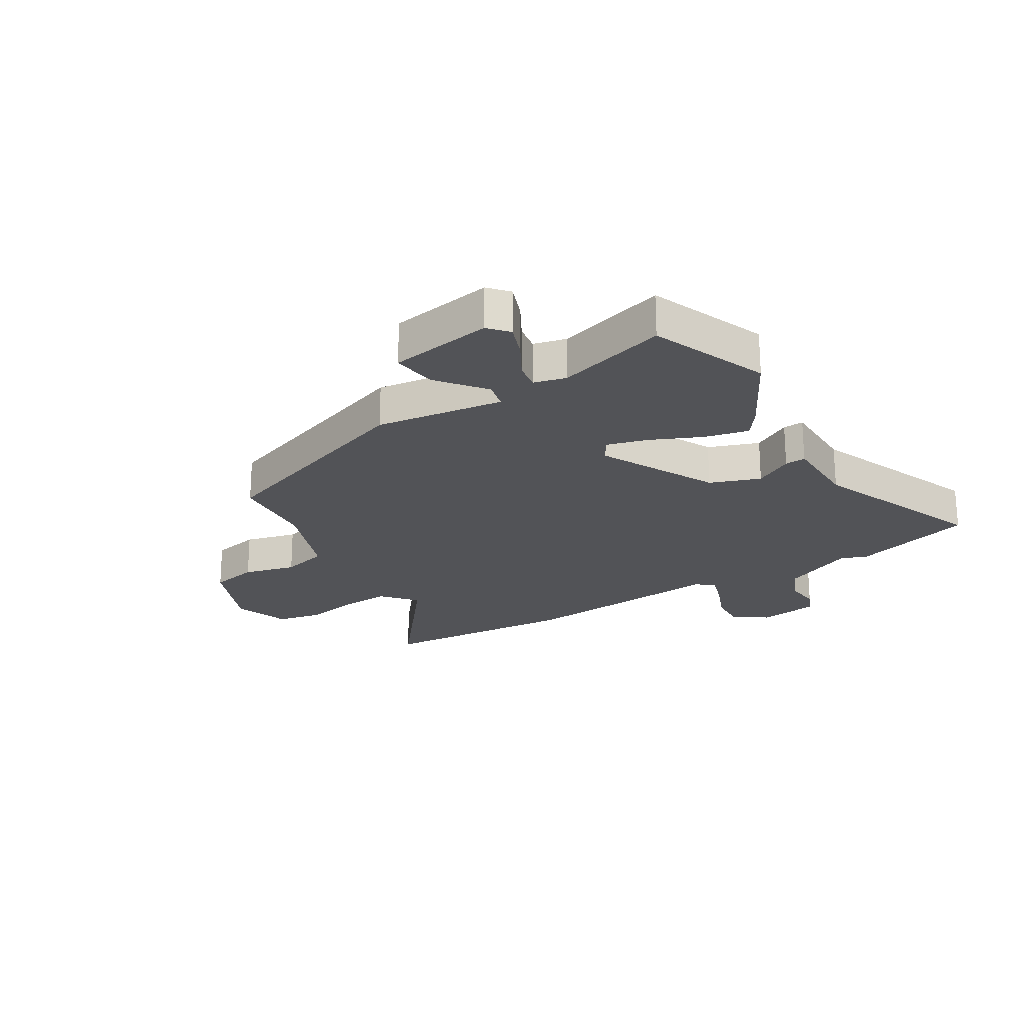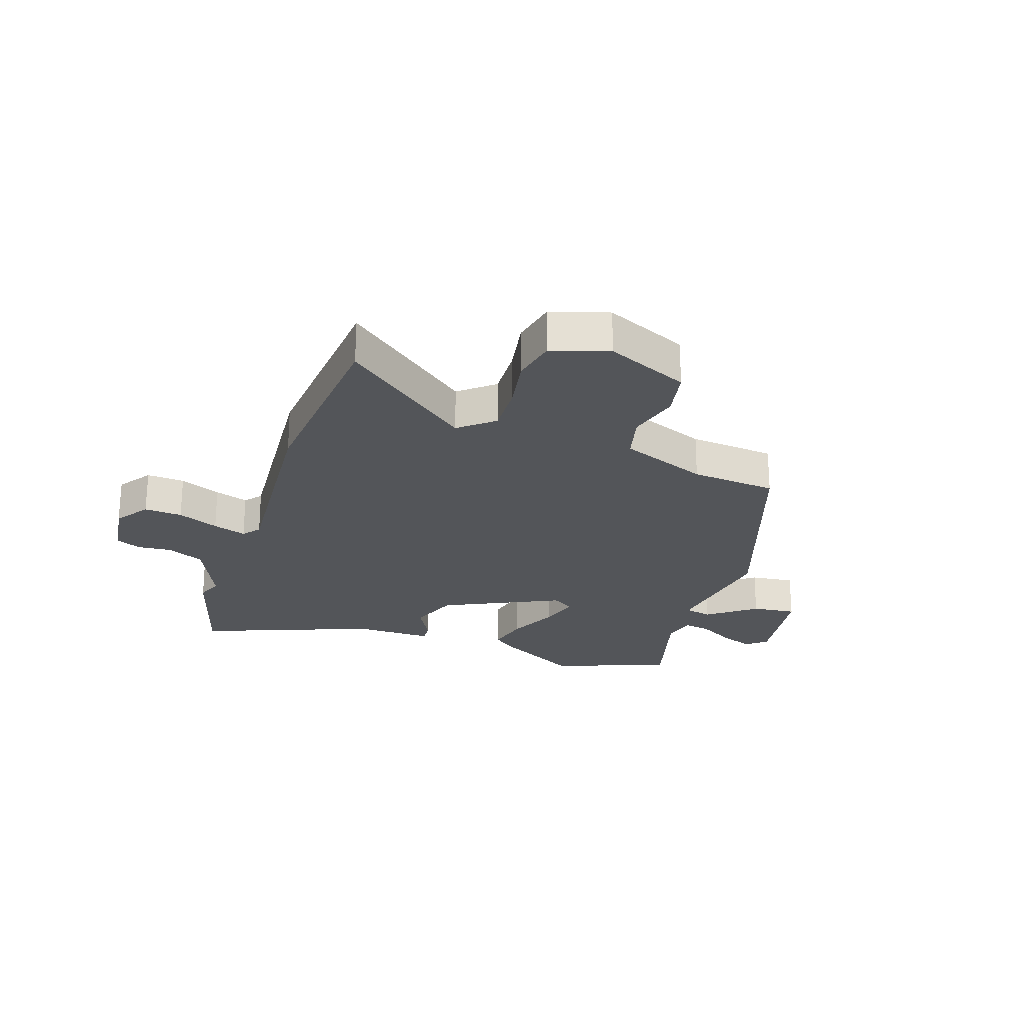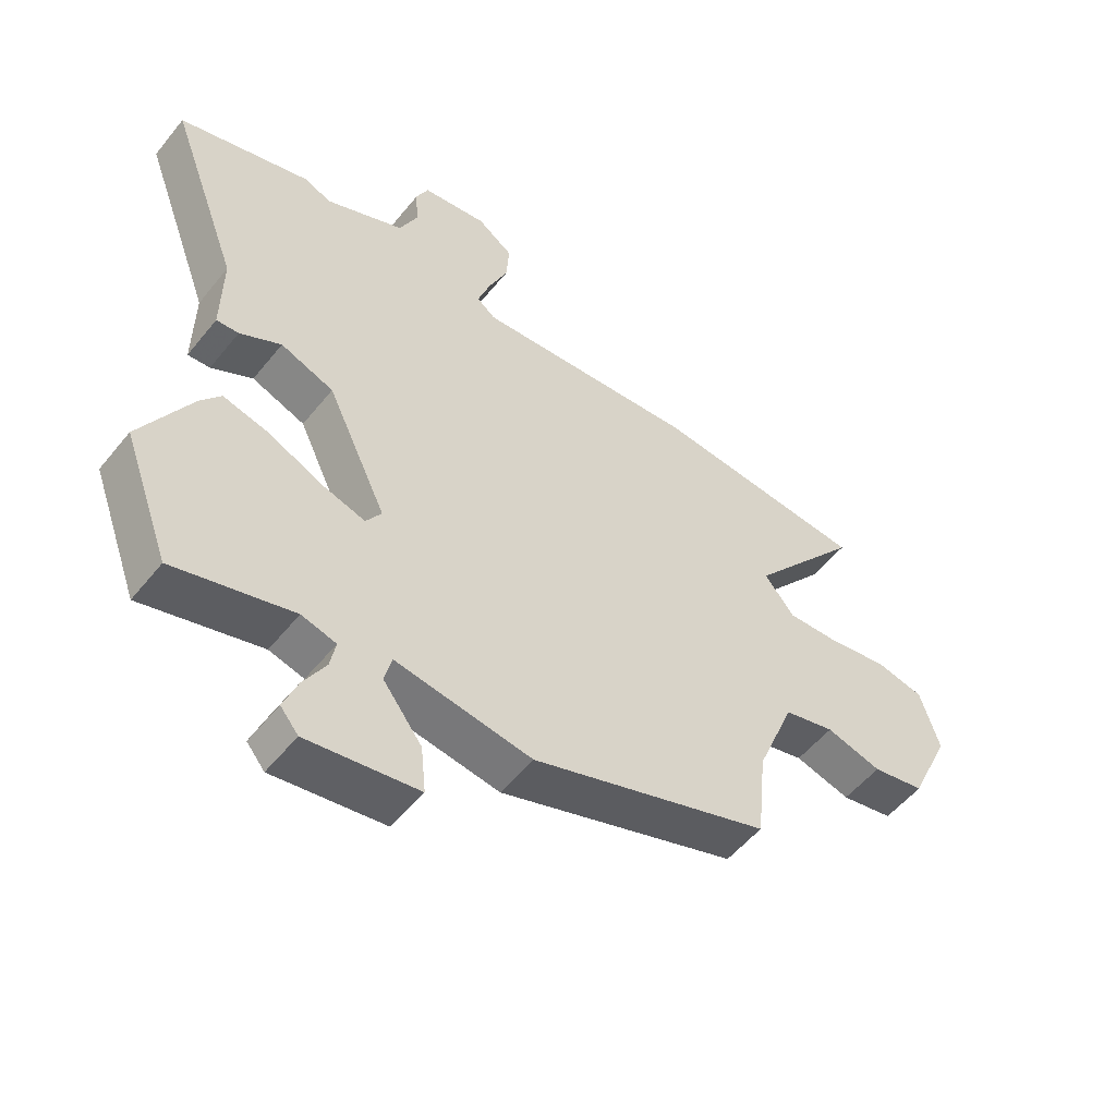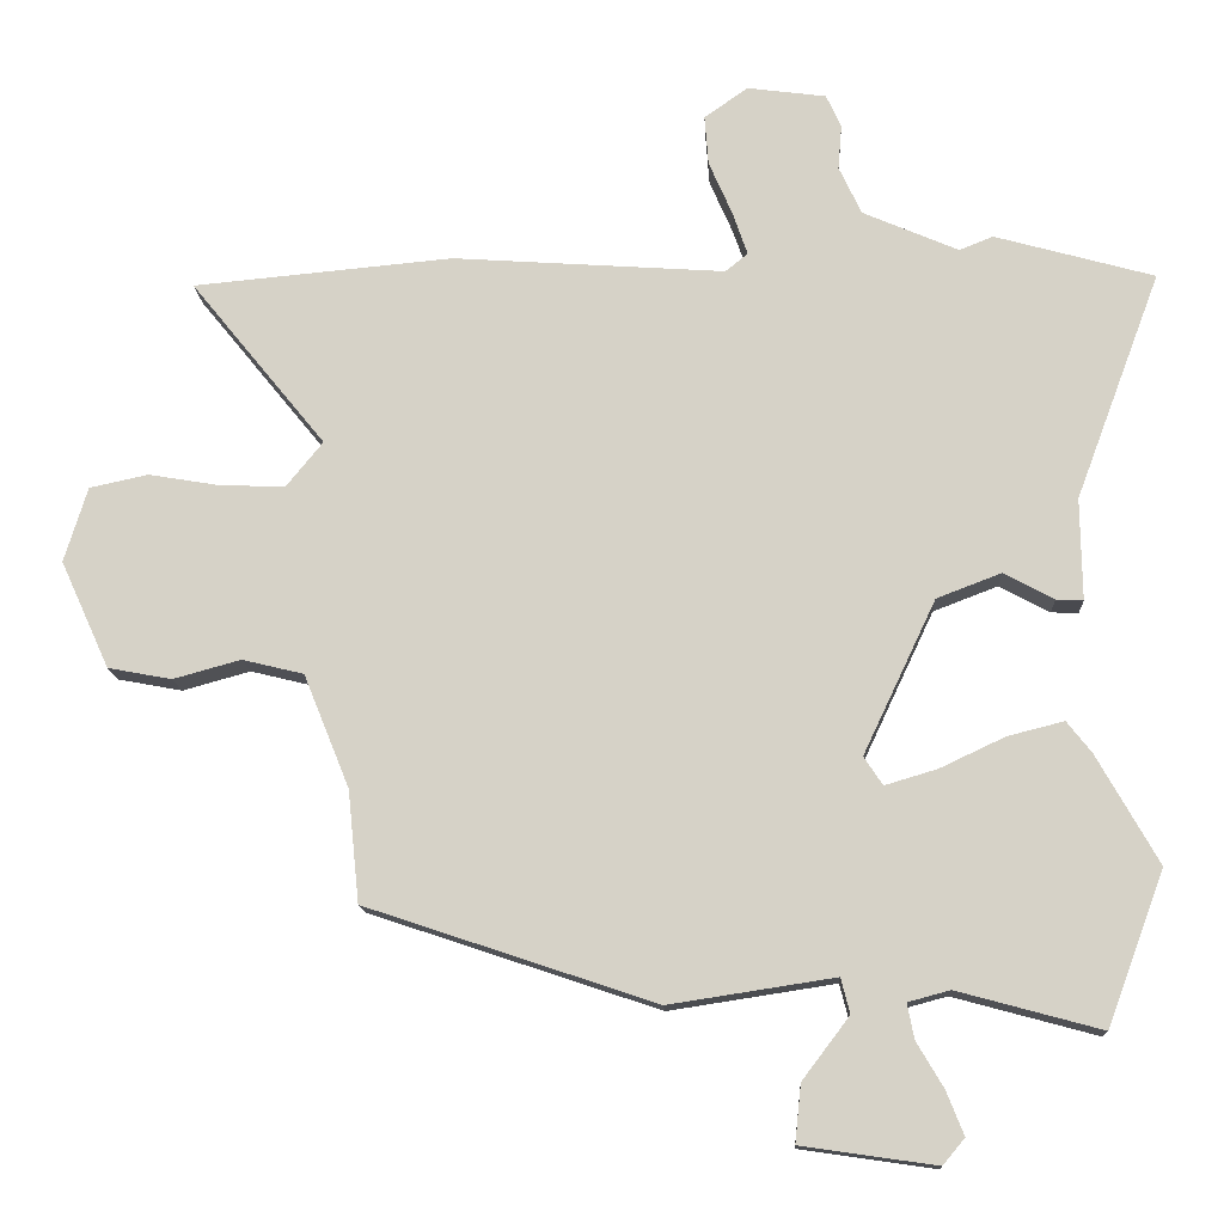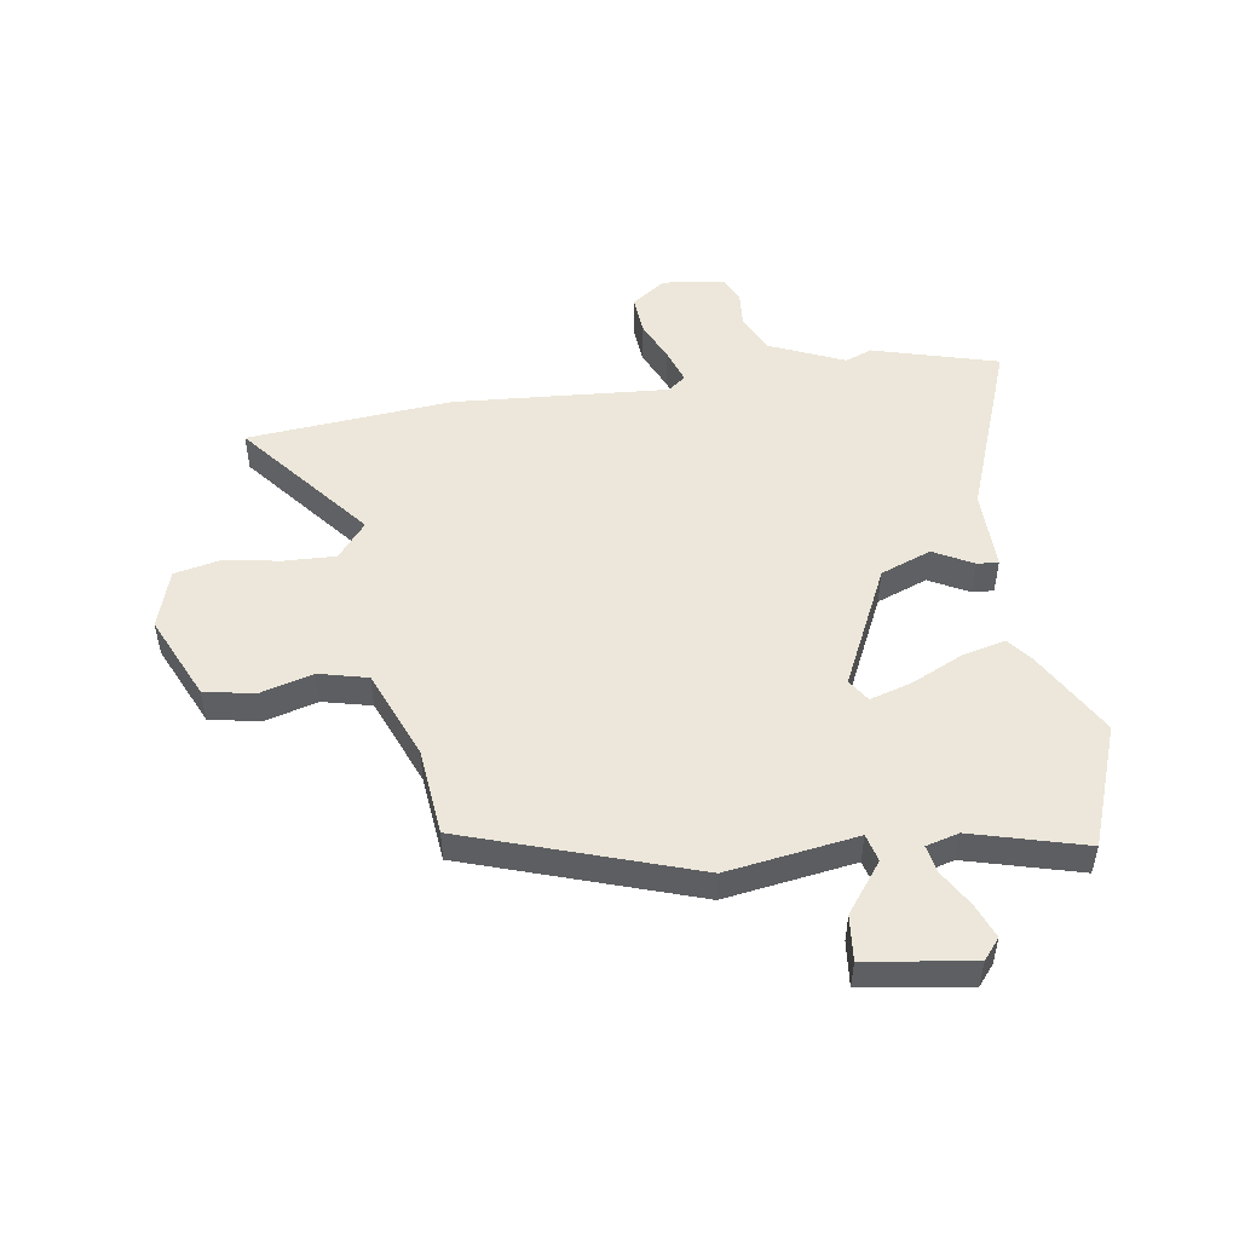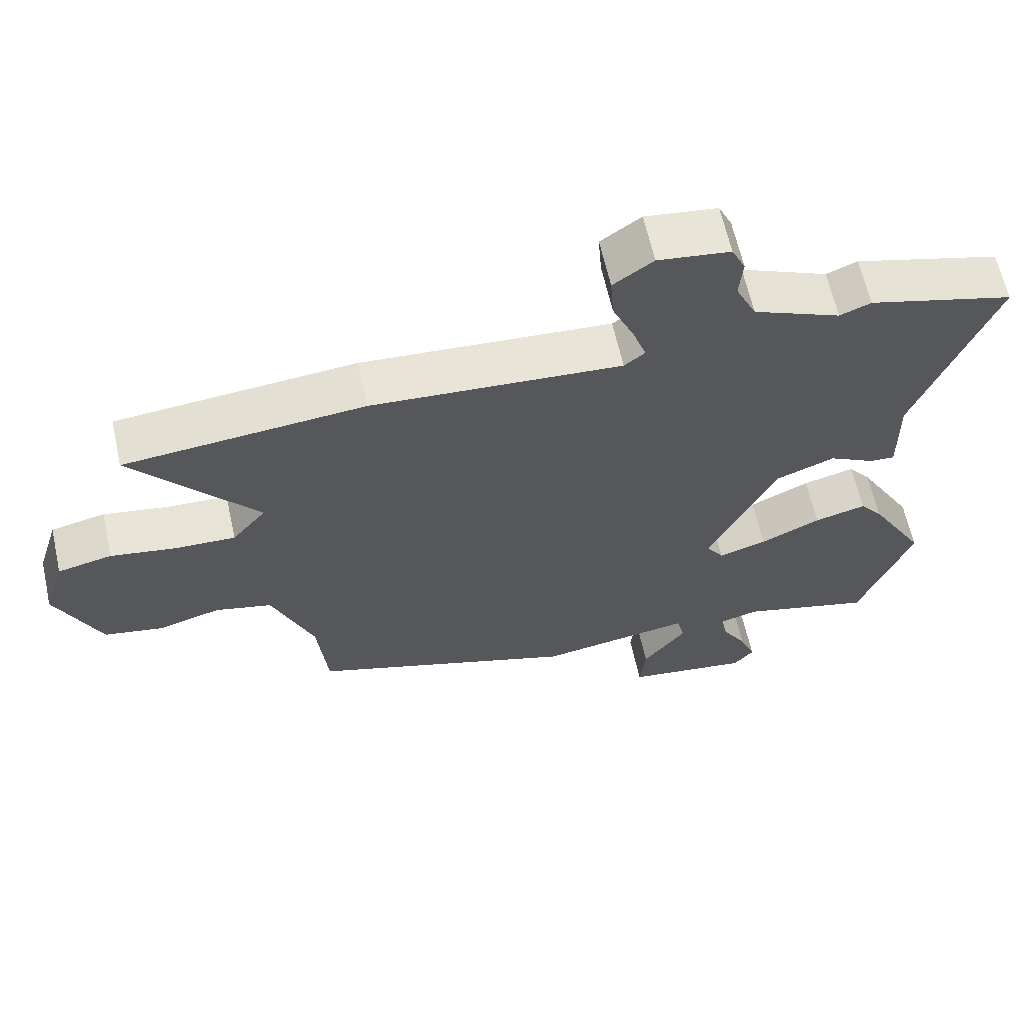
<metadata>
{"format":"obj","ext":"obj","renderer":"f3d","projection":"perspective","resolution":1024,"background":"white","views":[{"elev":-22.4,"azim":-147.3,"up":"+Y"},{"elev":-24.0,"azim":71.8,"up":"+Y"},{"elev":-53.1,"azim":-37.8,"up":"+Z"},{"elev":-13.7,"azim":-177.1,"up":"+Z"},{"elev":50.5,"azim":171.5,"up":"+Y"},{"elev":63.1,"azim":167.5,"up":"+Z"}]}
</metadata>
<code>
v 0.442 0.07 -0.35
v 0.056 0.07 -0.479
v -0.165 0.07 -0.445
v -0.177 0.07 -0.492
v -0.114 0.07 -0.575
v -0.106 0.07 -0.652
v -0.286 0.07 -0.678
v -0.315 0.07 -0.643
v -0.292 0.07 -0.585
v -0.256 0.07 -0.524
v -0.247 0.07 -0.477
v -0.303 0.07 -0.462
v -0.495 0.07 -0.514
v -0.571 0.07 -0.309
v -0.489 0.07 -0.164
v -0.456 0.07 -0.122
v -0.381 0.07 -0.141
v -0.294 0.07 -0.182
v -0.224 0.07 -0.203
v -0.199 0.07 -0.165
v -0.296 0.07 0.04
v -0.382 0.07 0.073
v -0.449 0.07 0.037
v -0.485 0.07 0.035
v -0.483 0.07 0.171
v -0.596 0.07 0.473
v -0.384 0.07 0.532
v -0.339 0.07 0.514
v -0.212 0.07 0.569
v -0.182 0.07 0.633
v -0.187 0.07 0.693
v -0.167 0.07 0.736
v -0.062 0.07 0.75
v -0.004 0.07 0.709
v -0.009 0.07 0.643
v -0.04 0.07 0.572
v -0.06 0.07 0.514
v -0.03 0.07 0.49
v 0.333 0.07 0.515
v 0.68 0.07 0.483
v 0.5 0.07 0.262
v 0.549 0.07 0.202
v 0.636 0.07 0.205
v 0.731 0.07 0.221
v 0.809 0.07 0.204
v 0.84 0.07 0.104
v 0.775 0.07 -0.039
v 0.69 0.07 -0.055
v 0.6 0.07 -0.03
v 0.518 0.07 -0.05
v 0.457 0.07 -0.201
v 0.442 0 -0.35
v 0.056 0 -0.479
v -0.165 0 -0.445
v -0.177 0 -0.492
v -0.114 0 -0.575
v -0.106 0 -0.652
v -0.286 0 -0.678
v -0.315 0 -0.643
v -0.292 0 -0.585
v -0.256 0 -0.524
v -0.247 0 -0.477
v -0.303 0 -0.462
v -0.495 0 -0.514
v -0.571 0 -0.309
v -0.489 0 -0.164
v -0.456 0 -0.122
v -0.381 0 -0.141
v -0.294 0 -0.182
v -0.224 0 -0.203
v -0.199 0 -0.165
v -0.296 0 0.04
v -0.382 0 0.073
v -0.449 0 0.037
v -0.485 0 0.035
v -0.483 0 0.171
v -0.596 0 0.473
v -0.384 0 0.532
v -0.339 0 0.514
v -0.212 0 0.569
v -0.182 0 0.633
v -0.187 0 0.693
v -0.167 0 0.736
v -0.062 0 0.75
v -0.004 0 0.709
v -0.009 0 0.643
v -0.04 0 0.572
v -0.06 0 0.514
v -0.03 0 0.49
v 0.333 0 0.515
v 0.68 0 0.483
v 0.5 0 0.262
v 0.549 0 0.202
v 0.636 0 0.205
v 0.731 0 0.221
v 0.809 0 0.204
v 0.84 0 0.104
v 0.775 0 -0.039
v 0.69 0 -0.055
v 0.6 0 -0.03
v 0.518 0 -0.05
v 0.457 0 -0.201
f 47 48 49
f 46 47 49
f 45 46 49
f 44 45 49
f 43 44 49
f 42 43 49 50
f 41 42 50 51
f 38 39 40 41
f 34 35 36
f 33 34 36
f 32 33 36
f 31 32 36
f 30 31 36
f 29 30 36 37
f 28 29 37 38
f 25 26 27 28
f 25 28 38
f 24 25 38
f 23 24 38
f 22 23 38
f 16 17 18
f 15 16 18
f 14 15 18
f 13 14 18
f 12 13 18
f 11 12 18 19
f 8 9 10
f 7 8 10
f 6 7 10
f 5 6 10
f 4 5 10
f 3 4 10 11
f 1 2 3
f 51 1 3
f 41 51 3
f 38 41 3
f 21 22 38
f 20 21 38
f 3 11 19 20
f 3 20 38
f 100 99 98
f 100 98 97
f 100 97 96
f 100 96 95
f 100 95 94
f 101 100 94 93
f 102 101 93 92
f 92 91 90 89
f 87 86 85
f 87 85 84
f 87 84 83
f 87 83 82
f 87 82 81
f 88 87 81 80
f 89 88 80 79
f 79 78 77 76
f 89 79 76
f 89 76 75
f 89 75 74
f 89 74 73
f 69 68 67
f 69 67 66
f 69 66 65
f 69 65 64
f 69 64 63
f 70 69 63 62
f 61 60 59
f 61 59 58
f 61 58 57
f 61 57 56
f 61 56 55
f 62 61 55 54
f 54 53 52
f 54 52 102
f 54 102 92
f 54 92 89
f 89 73 72
f 89 72 71
f 71 70 62 54
f 89 71 54
f 1 52 53 2
f 2 53 54 3
f 3 54 55 4
f 4 55 56 5
f 5 56 57 6
f 6 57 58 7
f 7 58 59 8
f 8 59 60 9
f 9 60 61 10
f 10 61 62 11
f 11 62 63 12
f 12 63 64 13
f 13 64 65 14
f 14 65 66 15
f 15 66 67 16
f 16 67 68 17
f 17 68 69 18
f 18 69 70 19
f 19 70 71 20
f 20 71 72 21
f 21 72 73 22
f 22 73 74 23
f 23 74 75 24
f 24 75 76 25
f 25 76 77 26
f 26 77 78 27
f 27 78 79 28
f 28 79 80 29
f 29 80 81 30
f 30 81 82 31
f 31 82 83 32
f 32 83 84 33
f 33 84 85 34
f 34 85 86 35
f 35 86 87 36
f 36 87 88 37
f 37 88 89 38
f 38 89 90 39
f 39 90 91 40
f 40 91 92 41
f 41 92 93 42
f 42 93 94 43
f 43 94 95 44
f 44 95 96 45
f 45 96 97 46
f 46 97 98 47
f 47 98 99 48
f 48 99 100 49
f 49 100 101 50
f 50 101 102 51
f 51 102 52 1

</code>
